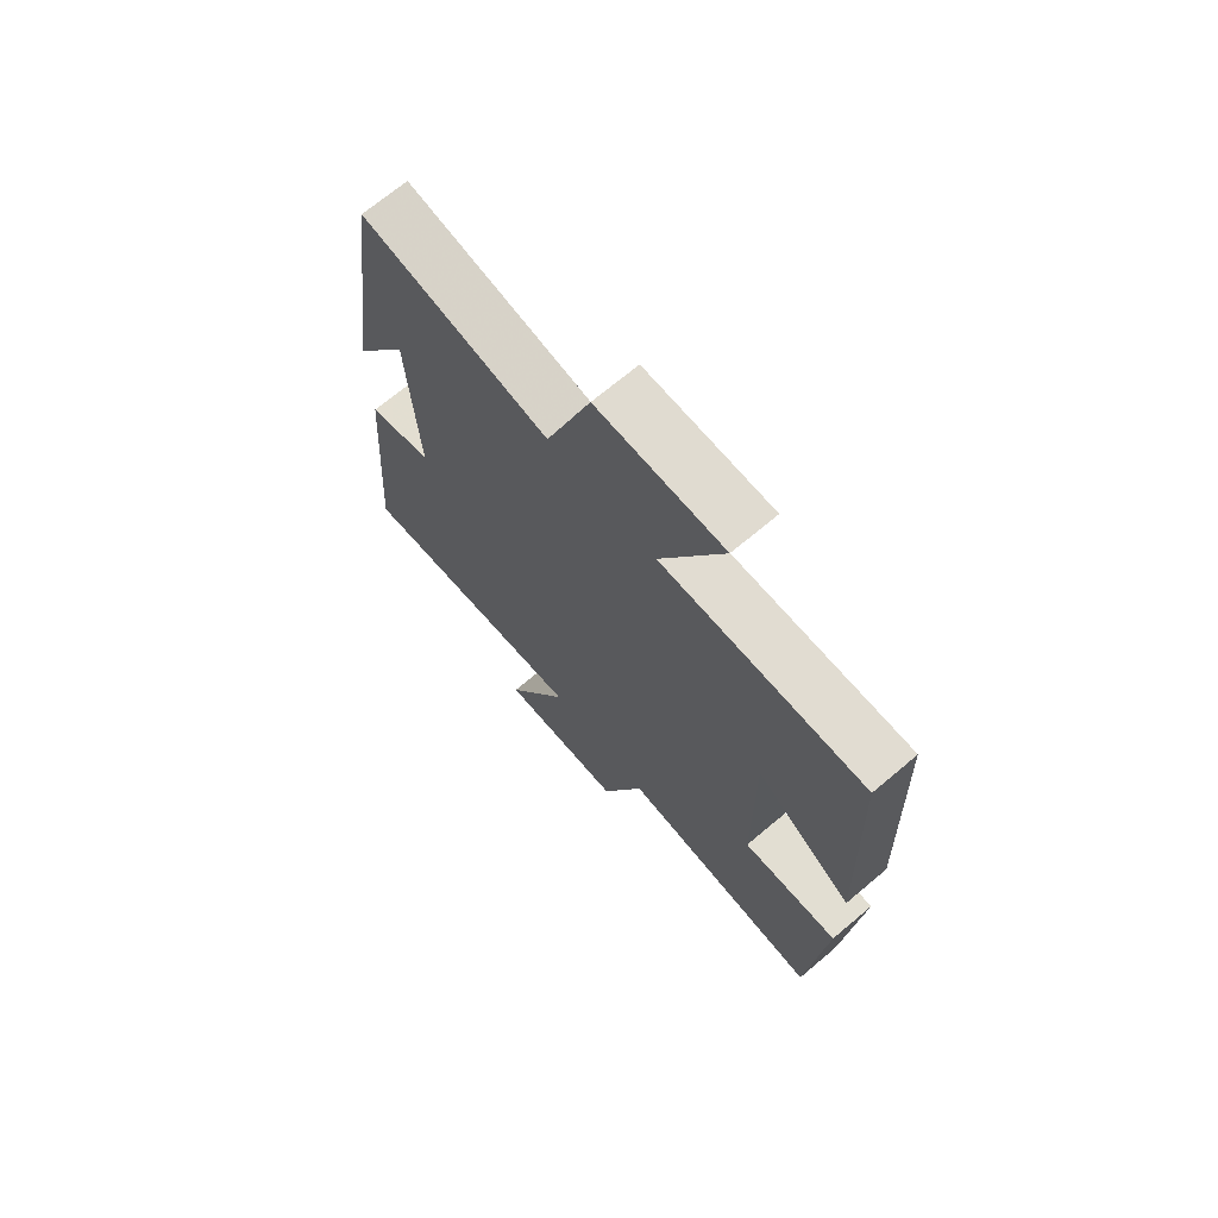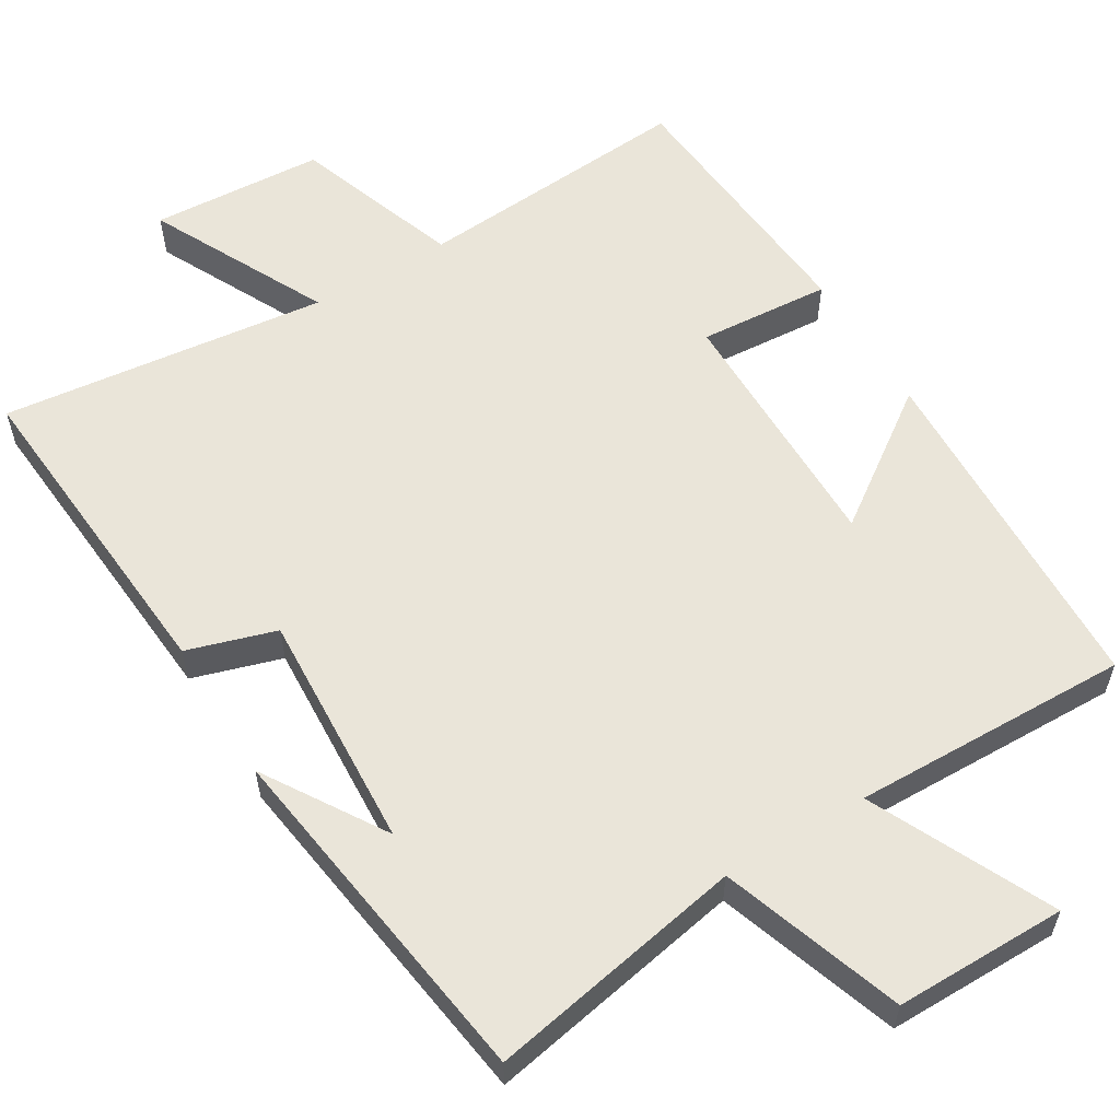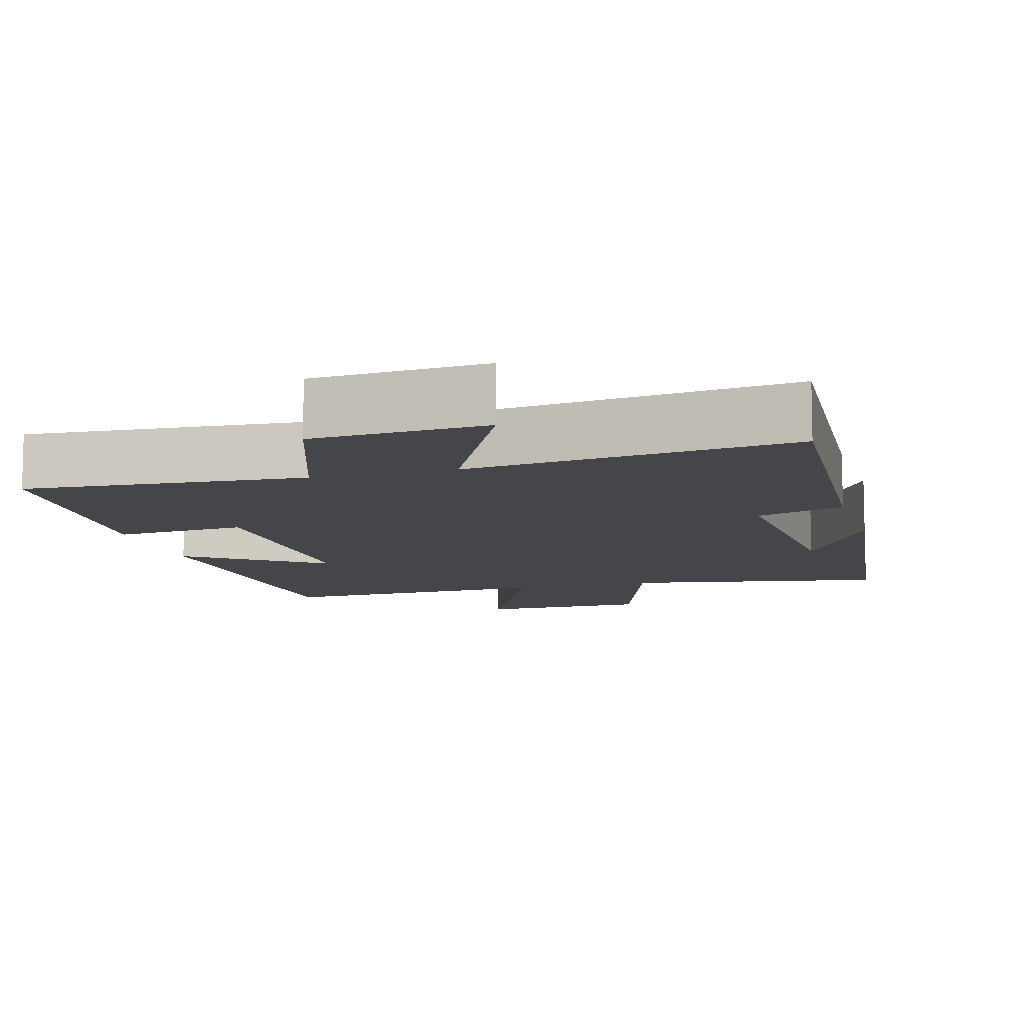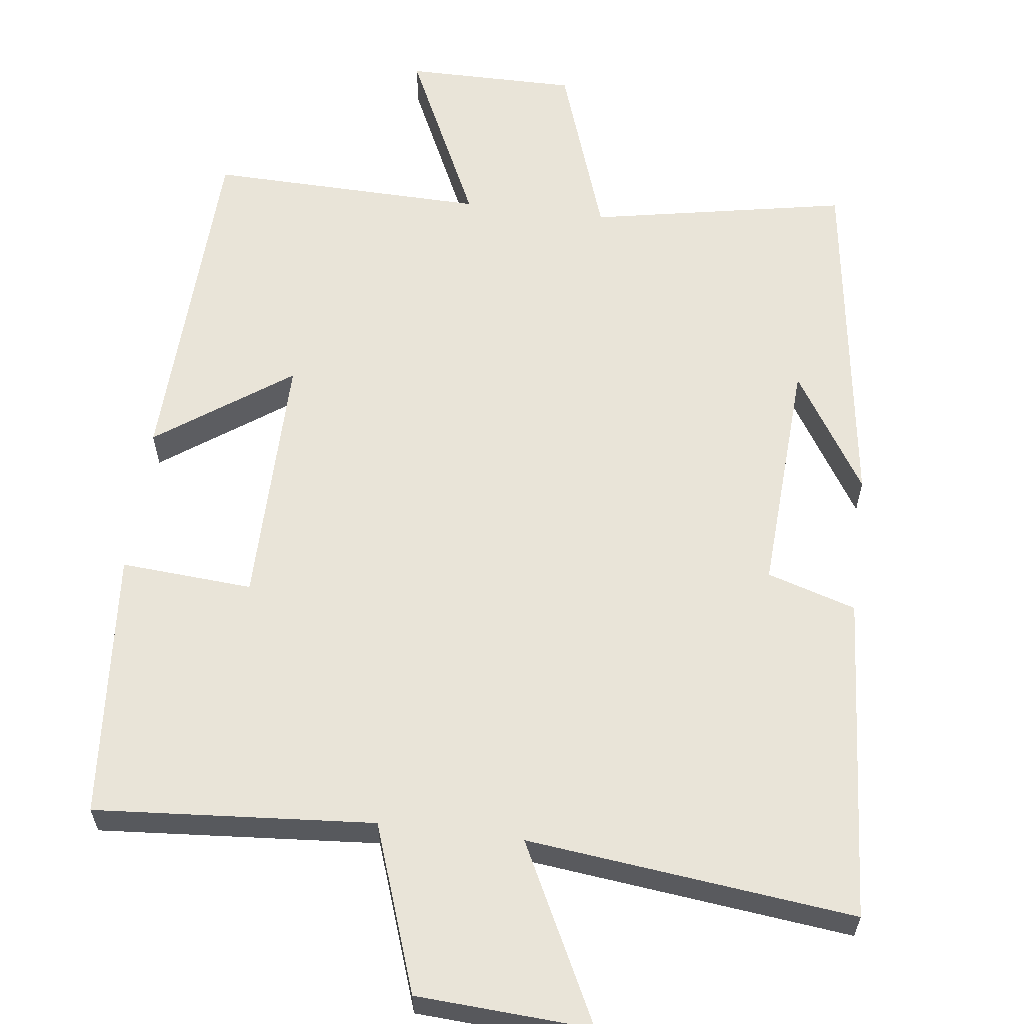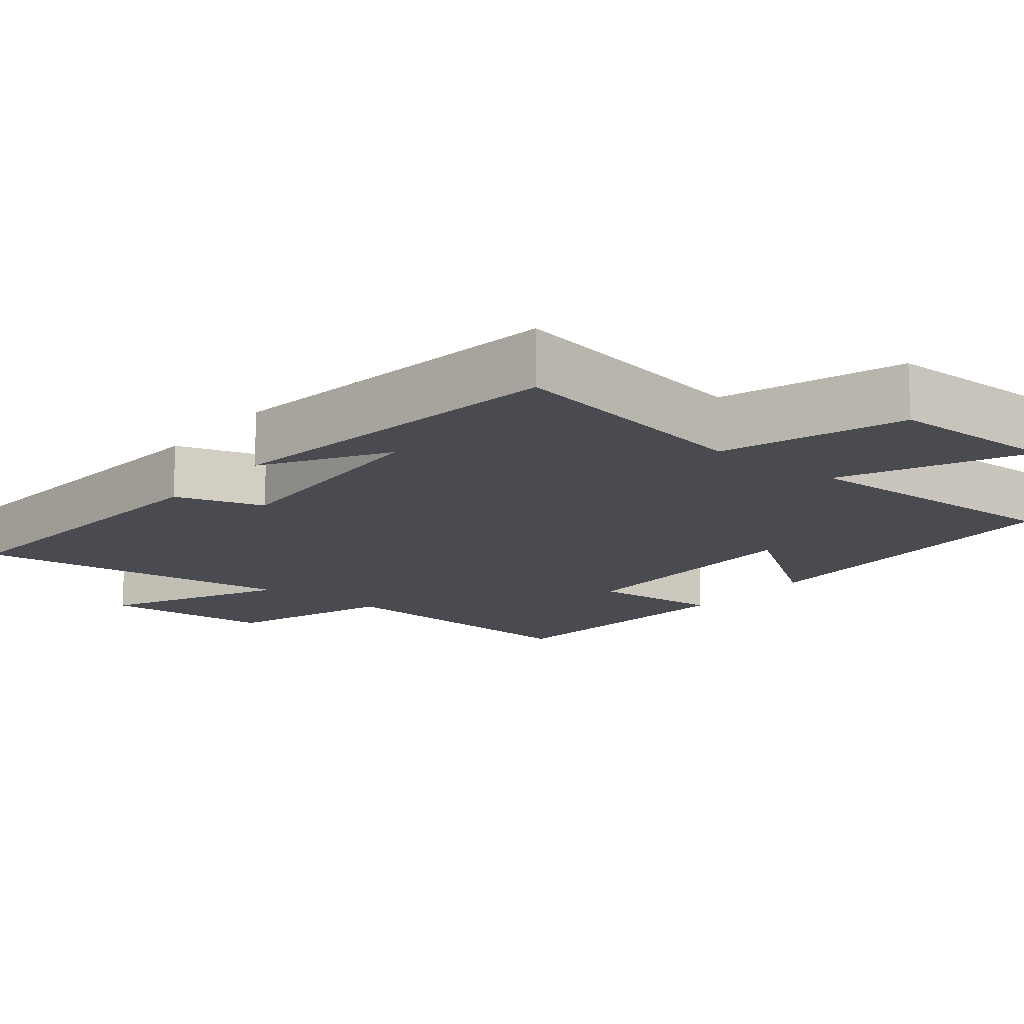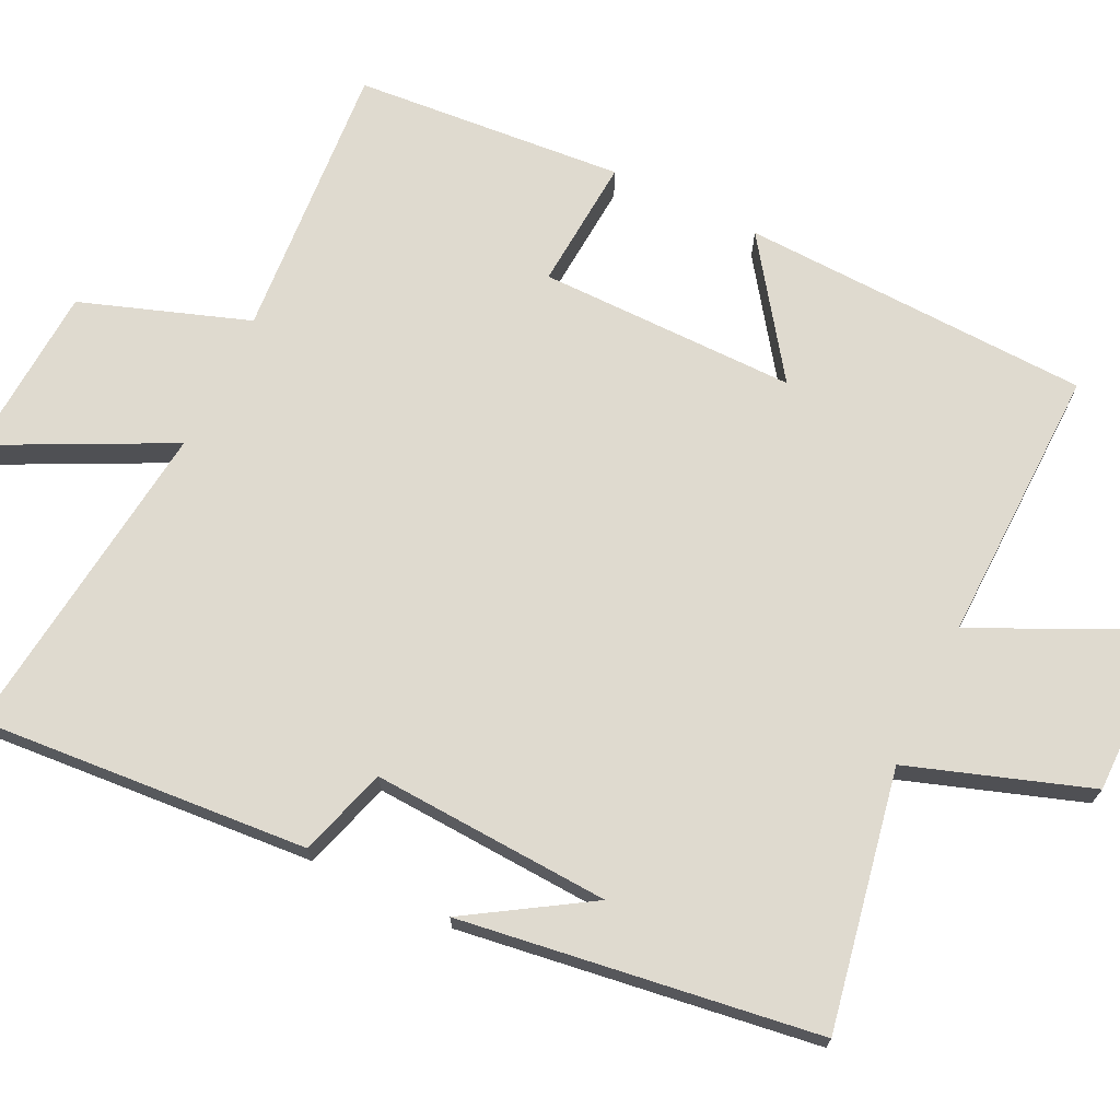
<metadata>
{"format":"obj","ext":"obj","renderer":"f3d","projection":"perspective","resolution":1024,"background":"white","views":[{"elev":70.0,"azim":49.9,"up":"+Z"},{"elev":58.0,"azim":-31.2,"up":"+Y"},{"elev":-9.8,"azim":-163.8,"up":"+Y"},{"elev":60.5,"azim":-172.9,"up":"+Y"},{"elev":-14.5,"azim":-38.7,"up":"+Y"},{"elev":70.8,"azim":-64.2,"up":"+Y"}]}
</metadata>
<code>
v -0.533 0.07 -0.551
v -0.5 0.07 -0.109
v -0.381 0.07 -0.072
v -0.399 0.07 0.248
v -0.5 0.07 0.087
v -0.433 0.07 0.565
v -0.088 0.07 0.5
v -0.006 0.07 0.742
v 0.224 0.07 0.742
v 0.11 0.07 0.5
v 0.482 0.07 0.509
v 0.5 0.07 0.04
v 0.321 0.07 0.167
v 0.323 0.07 -0.179
v 0.5 0.07 -0.166
v 0.471 0.07 -0.528
v 0.097 0.07 -0.5
v 0.019 0.07 -0.724
v -0.213 0.07 -0.738
v -0.095 0.07 -0.5
v -0.533 0 -0.551
v -0.5 0 -0.109
v -0.381 0 -0.072
v -0.399 0 0.248
v -0.5 0 0.087
v -0.433 0 0.565
v -0.088 0 0.5
v -0.006 0 0.742
v 0.224 0 0.742
v 0.11 0 0.5
v 0.482 0 0.509
v 0.5 0 0.04
v 0.321 0 0.167
v 0.323 0 -0.179
v 0.5 0 -0.166
v 0.471 0 -0.528
v 0.097 0 -0.5
v 0.019 0 -0.724
v -0.213 0 -0.738
v -0.095 0 -0.5
f 17 18 19 20
f 14 15 16 17
f 13 14 17 20
f 10 11 12 13
f 10 13 20 1
f 7 8 9 10
f 4 5 6
f 4 6 7
f 3 4 7 10
f 1 2 3
f 1 3 10
f 40 39 38 37
f 37 36 35 34
f 40 37 34 33
f 33 32 31 30
f 21 40 33 30
f 30 29 28 27
f 26 25 24
f 27 26 24
f 30 27 24 23
f 23 22 21
f 30 23 21
f 1 21 22 2
f 2 22 23 3
f 3 23 24 4
f 4 24 25 5
f 5 25 26 6
f 6 26 27 7
f 7 27 28 8
f 8 28 29 9
f 9 29 30 10
f 10 30 31 11
f 11 31 32 12
f 12 32 33 13
f 13 33 34 14
f 14 34 35 15
f 15 35 36 16
f 16 36 37 17
f 17 37 38 18
f 18 38 39 19
f 19 39 40 20
f 20 40 21 1

</code>
